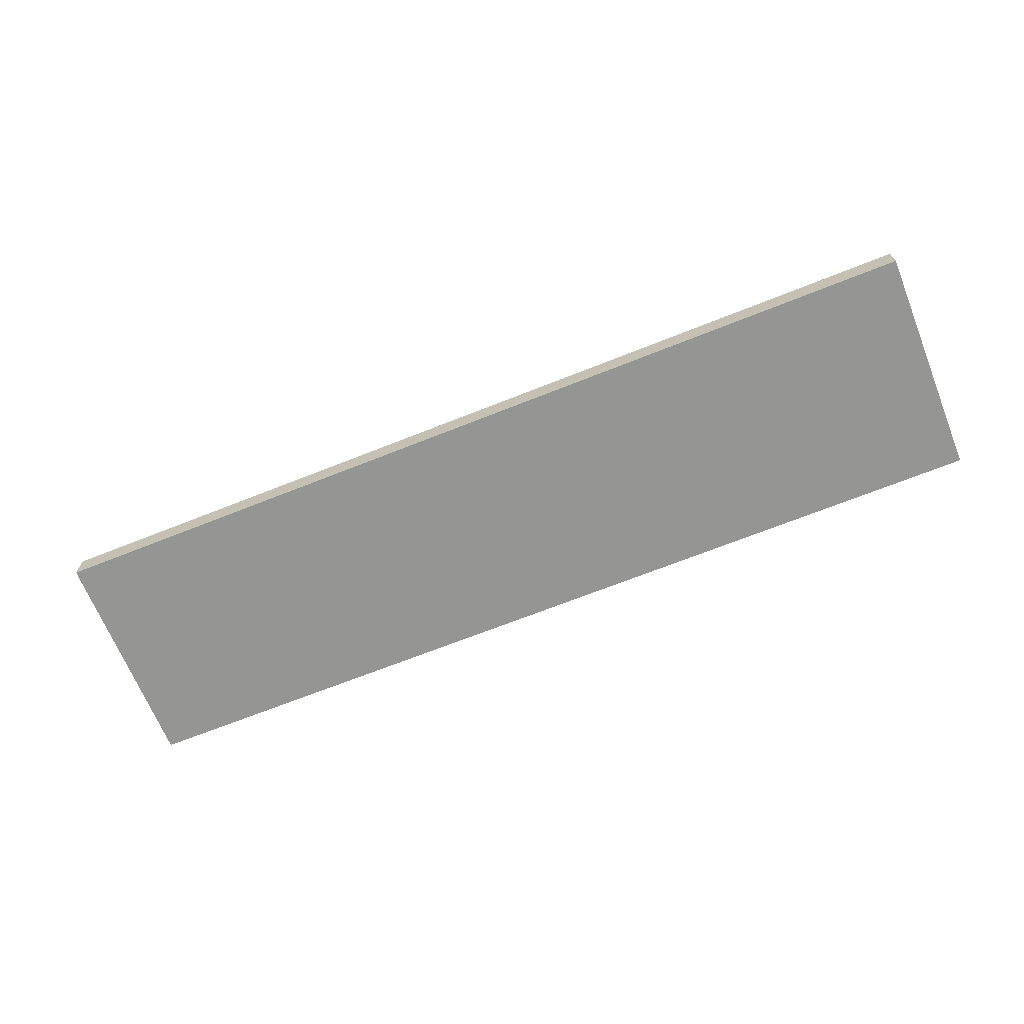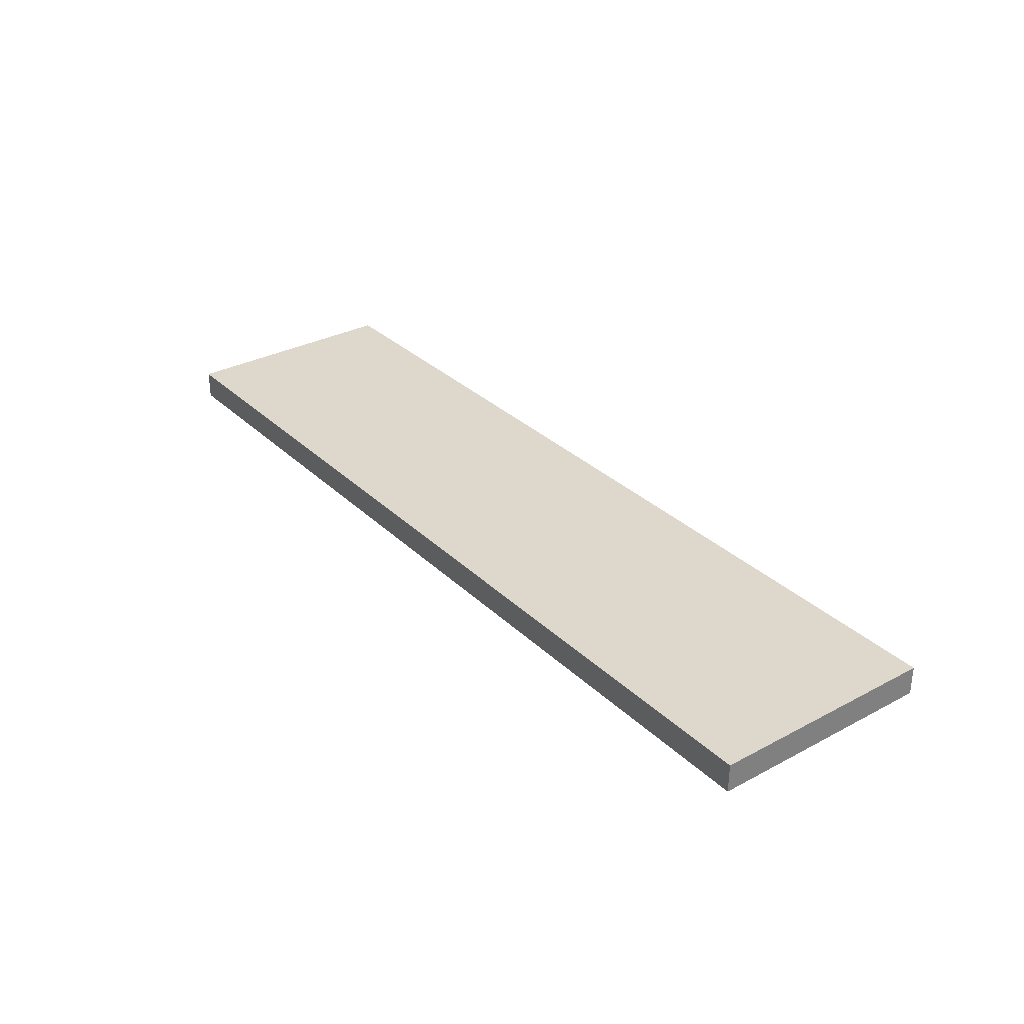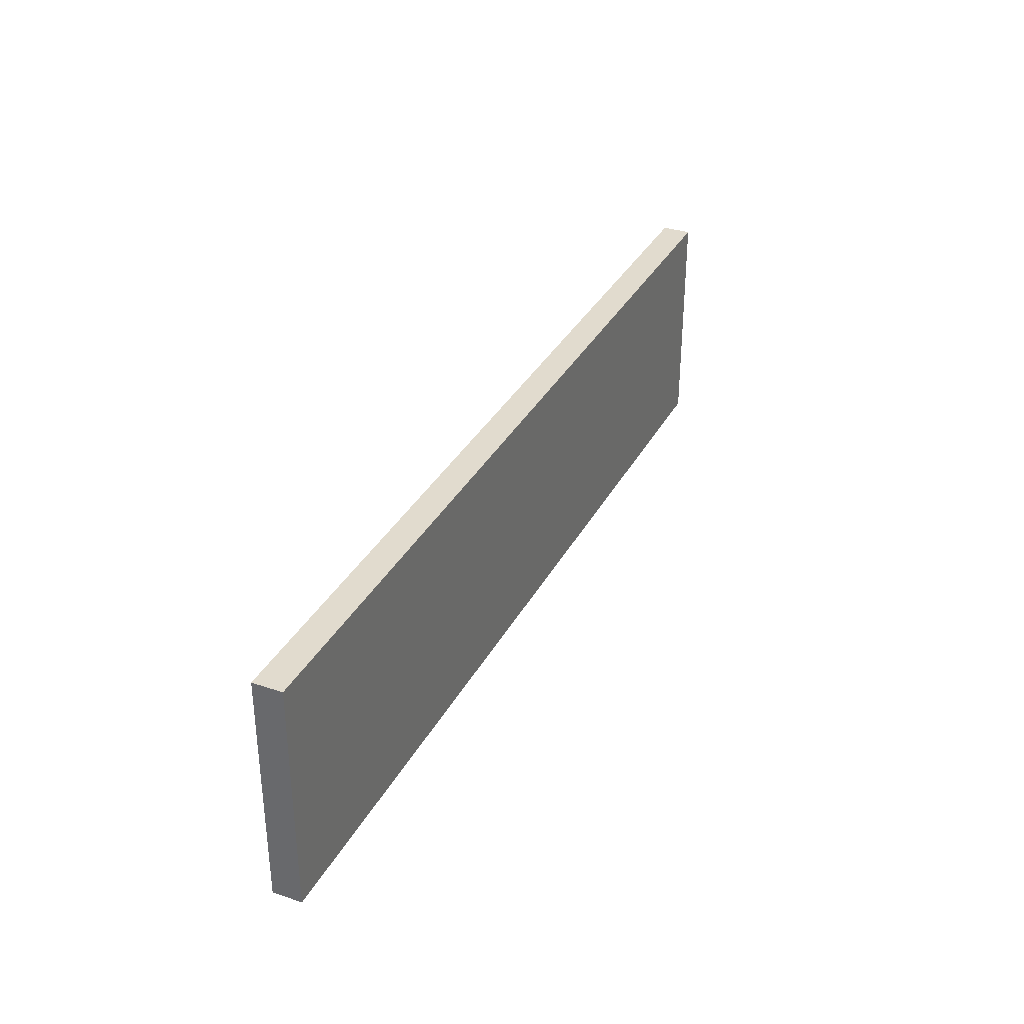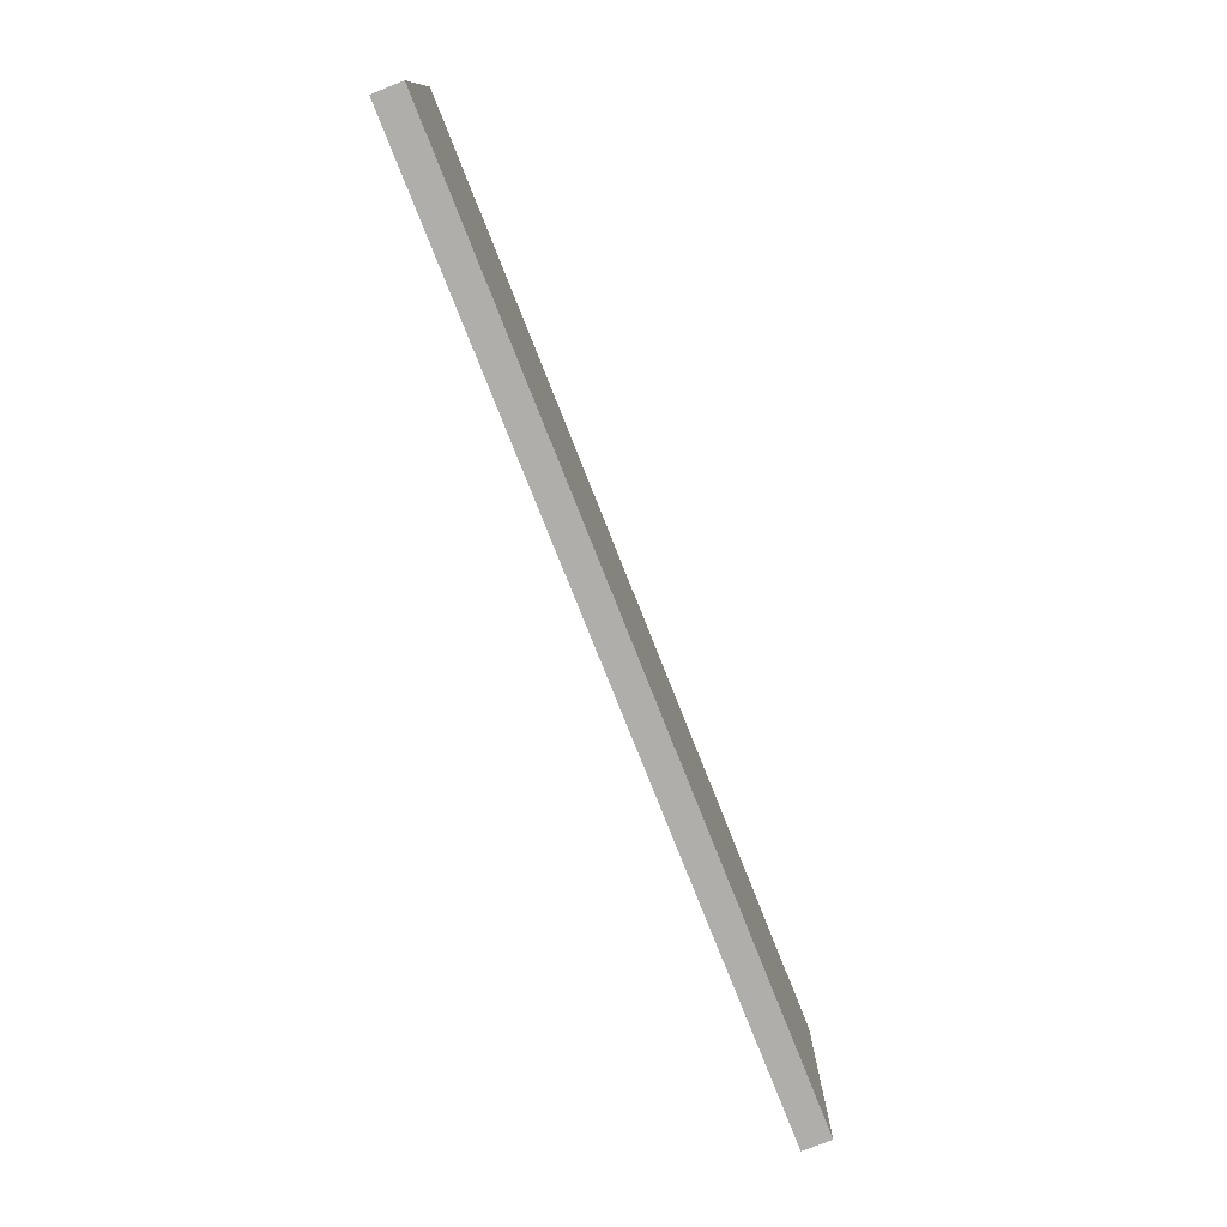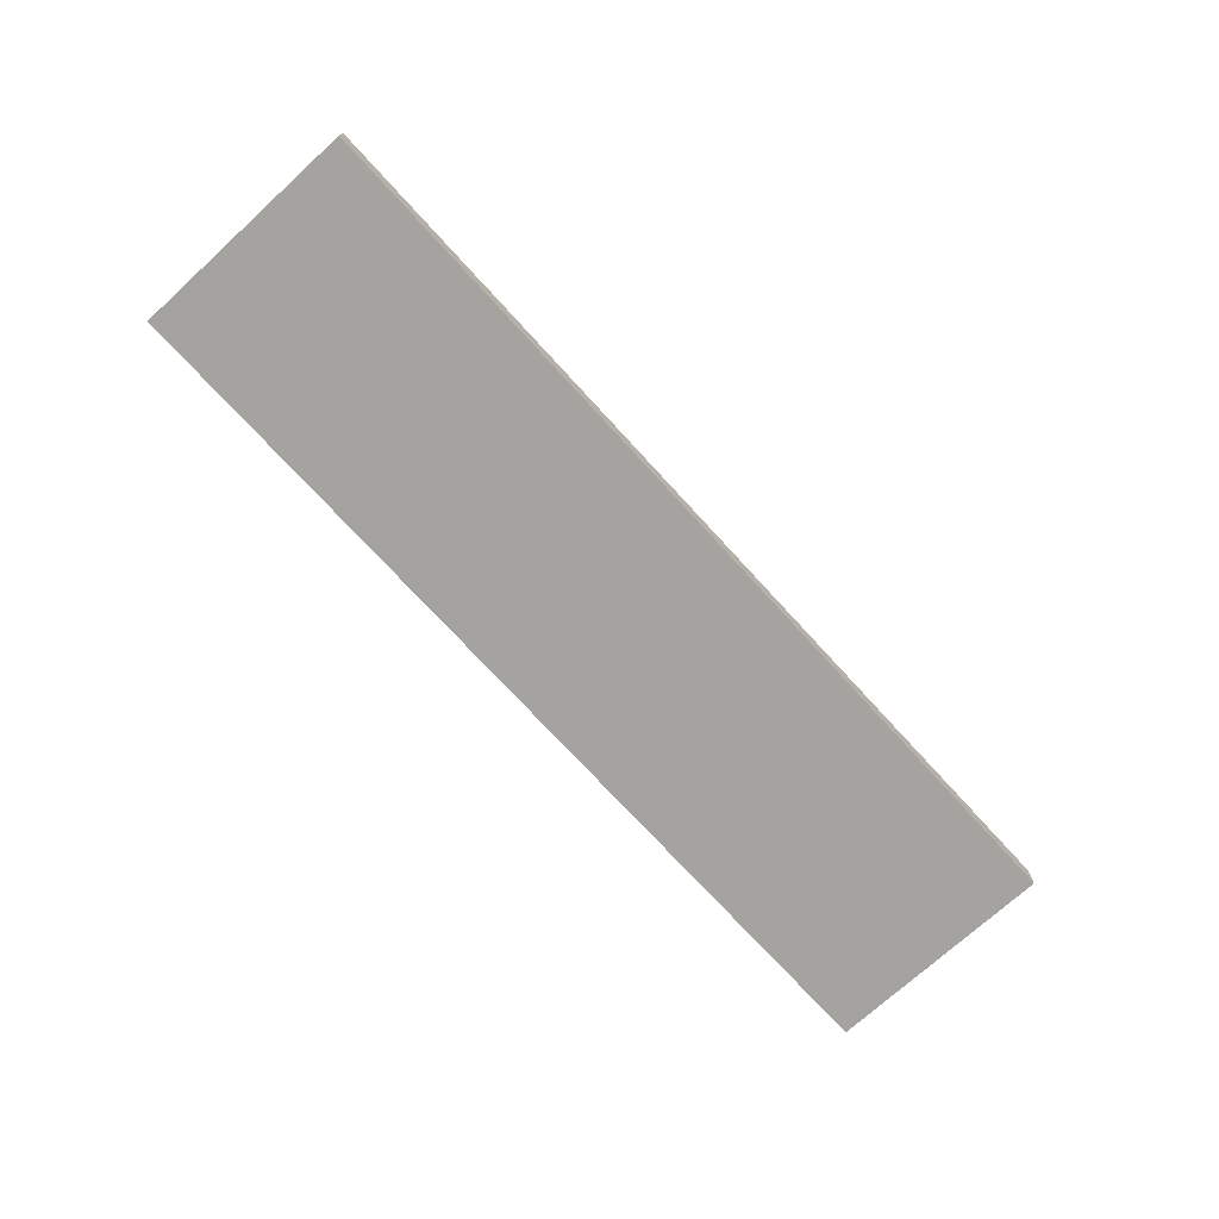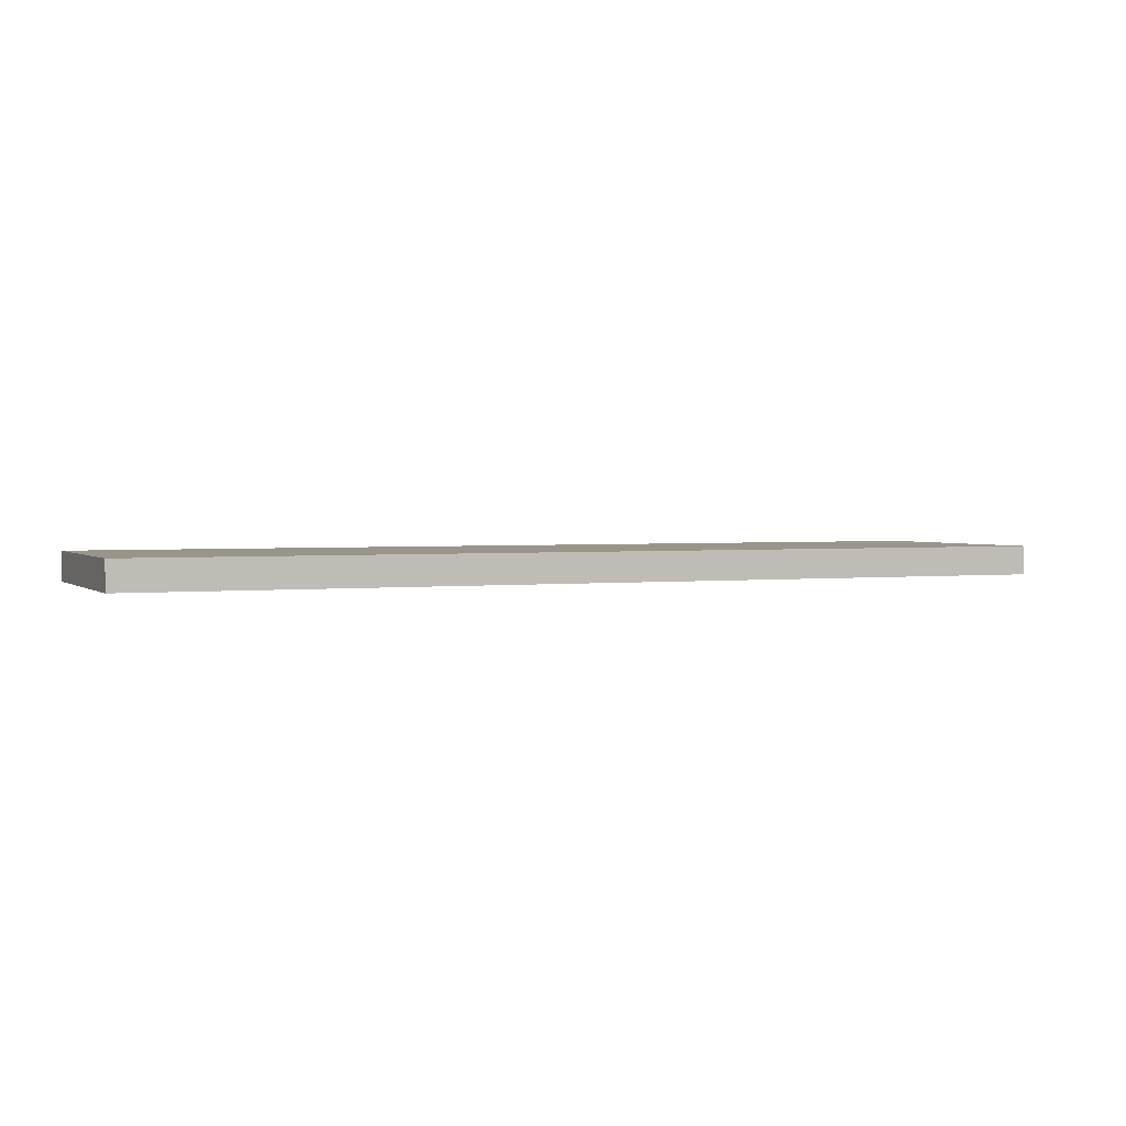
<metadata>
{"format":"obj","ext":"obj","renderer":"f3d","projection":"perspective","resolution":1024,"background":"white","views":[{"elev":-67.3,"azim":-158.1,"up":"+Y"},{"elev":31.4,"azim":-127.0,"up":"+Y"},{"elev":33.8,"azim":-65.4,"up":"+Z"},{"elev":-77.6,"azim":111.6,"up":"+Z"},{"elev":-72.9,"azim":-47.6,"up":"+Y"},{"elev":2.1,"azim":-23.6,"up":"+Y"}]}
</metadata>
<code>
g wfloorplank-0
v -16 0 4
v -16 0 3
v -16 0 2
v -16 0 -1
v -16 0 -3
v -16 0 -4
v -16 1 4
v -16 1 3
v -16 1 2
v -16 1 -1
v -16 1 -3
v -16 1 -4
v 16 0 4
v 16 0 3
v 16 0 2
v 16 0 -1
v 16 0 -3
v 16 0 -4
v 16 1 4
v 16 1 3
v 16 1 2
v 16 1 -1
v 16 1 -3
v 16 1 -4
v -16 0 4
v -16 1 4
v 16 0 4
v 16 1 4
v -16 0 -4
v -16 1 -4
v 16 0 -4
v 16 1 -4
v -16 0 4
v 16 0 4
v -16 0 3
v 16 0 3
v -16 0 2
v 16 0 2
v -16 0 -1
v 16 0 -1
v -16 0 -3
v 16 0 -3
v -16 0 -4
v 16 0 -4
v -16 1 4
v 16 1 4
v -16 1 3
v 16 1 3
v -16 1 2
v 16 1 2
v -16 1 -1
v 16 1 -1
v -16 1 -3
v 16 1 -3
v -16 1 -4
v 16 1 -4
f 7 2 1
f 8 3 2
f 8 2 7
f 9 4 3
f 9 3 8
f 10 5 4
f 10 4 9
f 11 6 5
f 11 5 10
f 12 6 11
f 13 14 19
f 14 15 20
f 19 14 20
f 15 16 21
f 20 15 21
f 16 17 22
f 21 16 22
f 17 18 23
f 22 17 23
f 23 18 24
f 27 26 25
f 28 26 27
f 29 30 31
f 31 30 32
f 35 34 33
f 36 34 35
f 37 36 35
f 38 36 37
f 39 38 37
f 40 38 39
f 41 40 39
f 42 40 41
f 43 42 41
f 44 42 43
f 45 46 47
f 47 46 48
f 47 48 49
f 49 48 50
f 49 50 51
f 51 50 52
f 51 52 53
f 53 52 54
f 53 54 55
f 55 54 56

</code>
